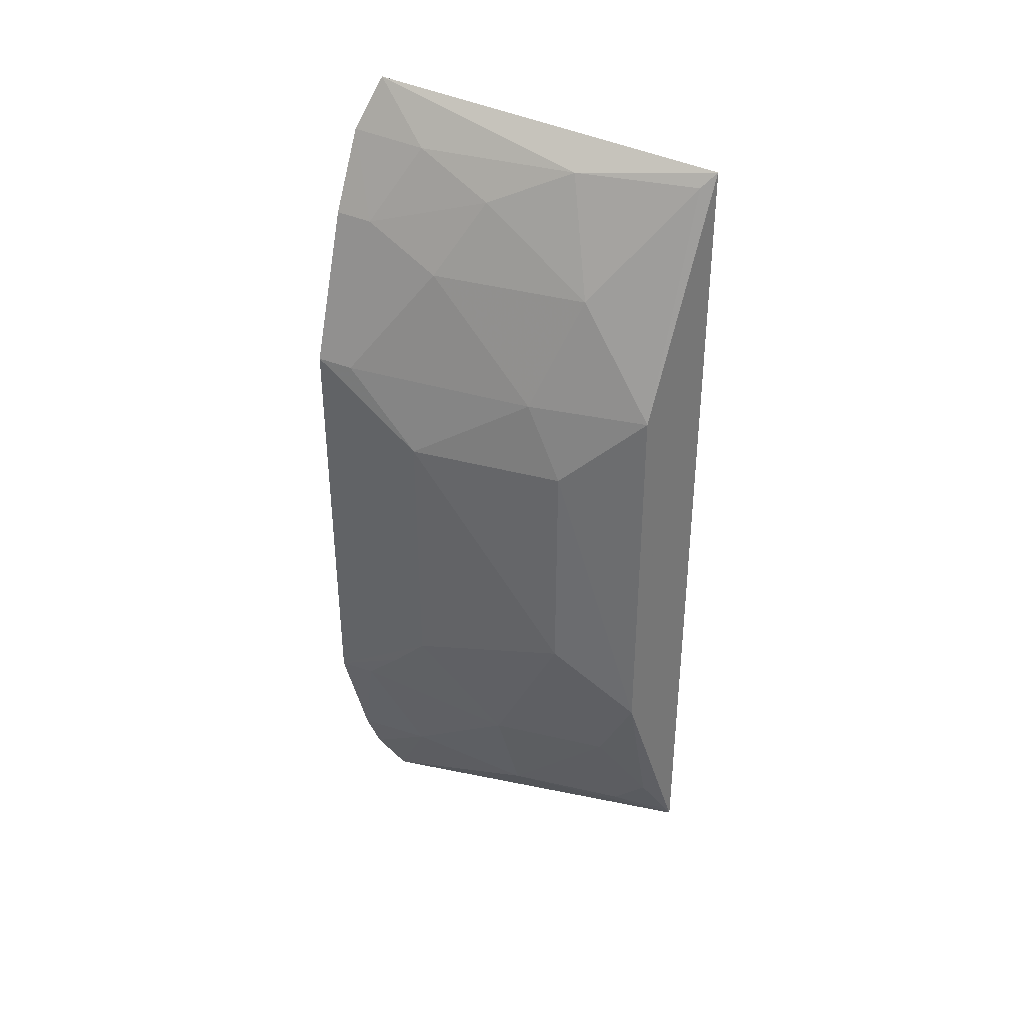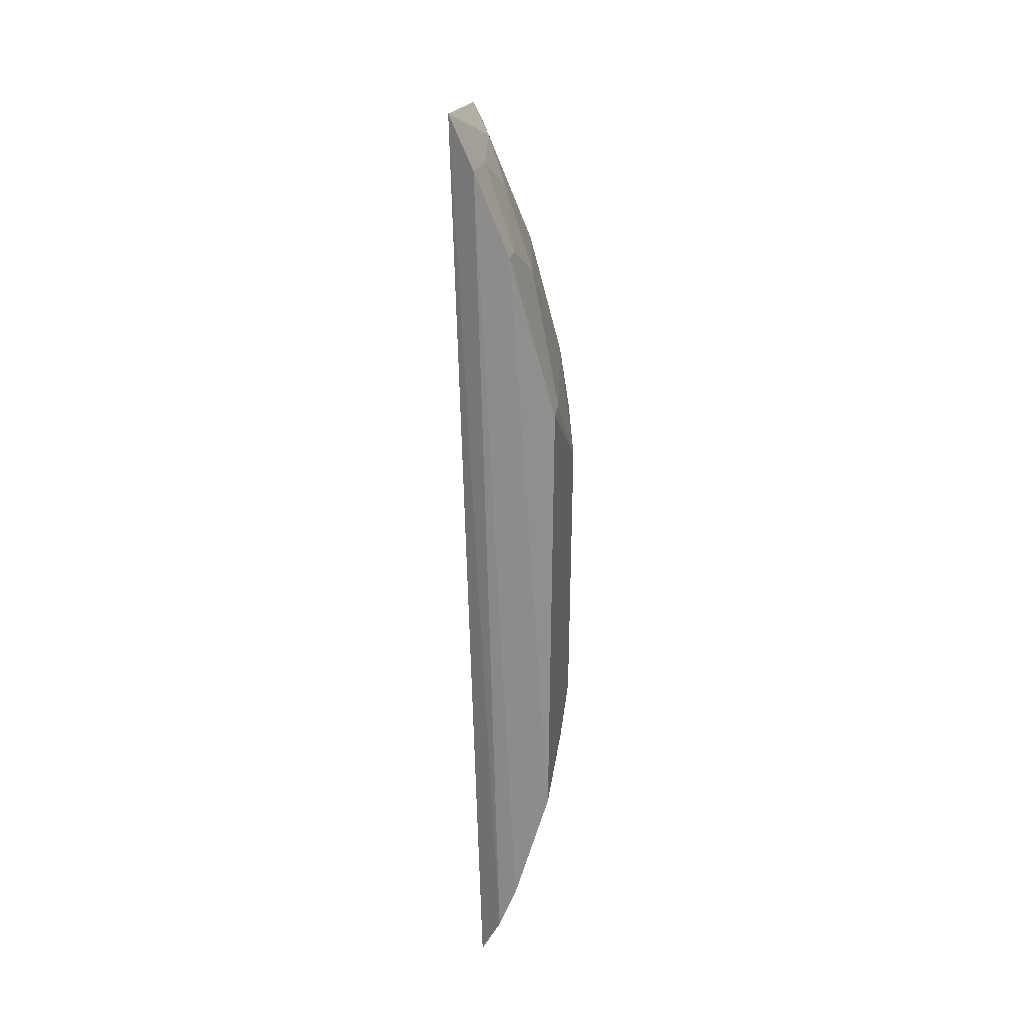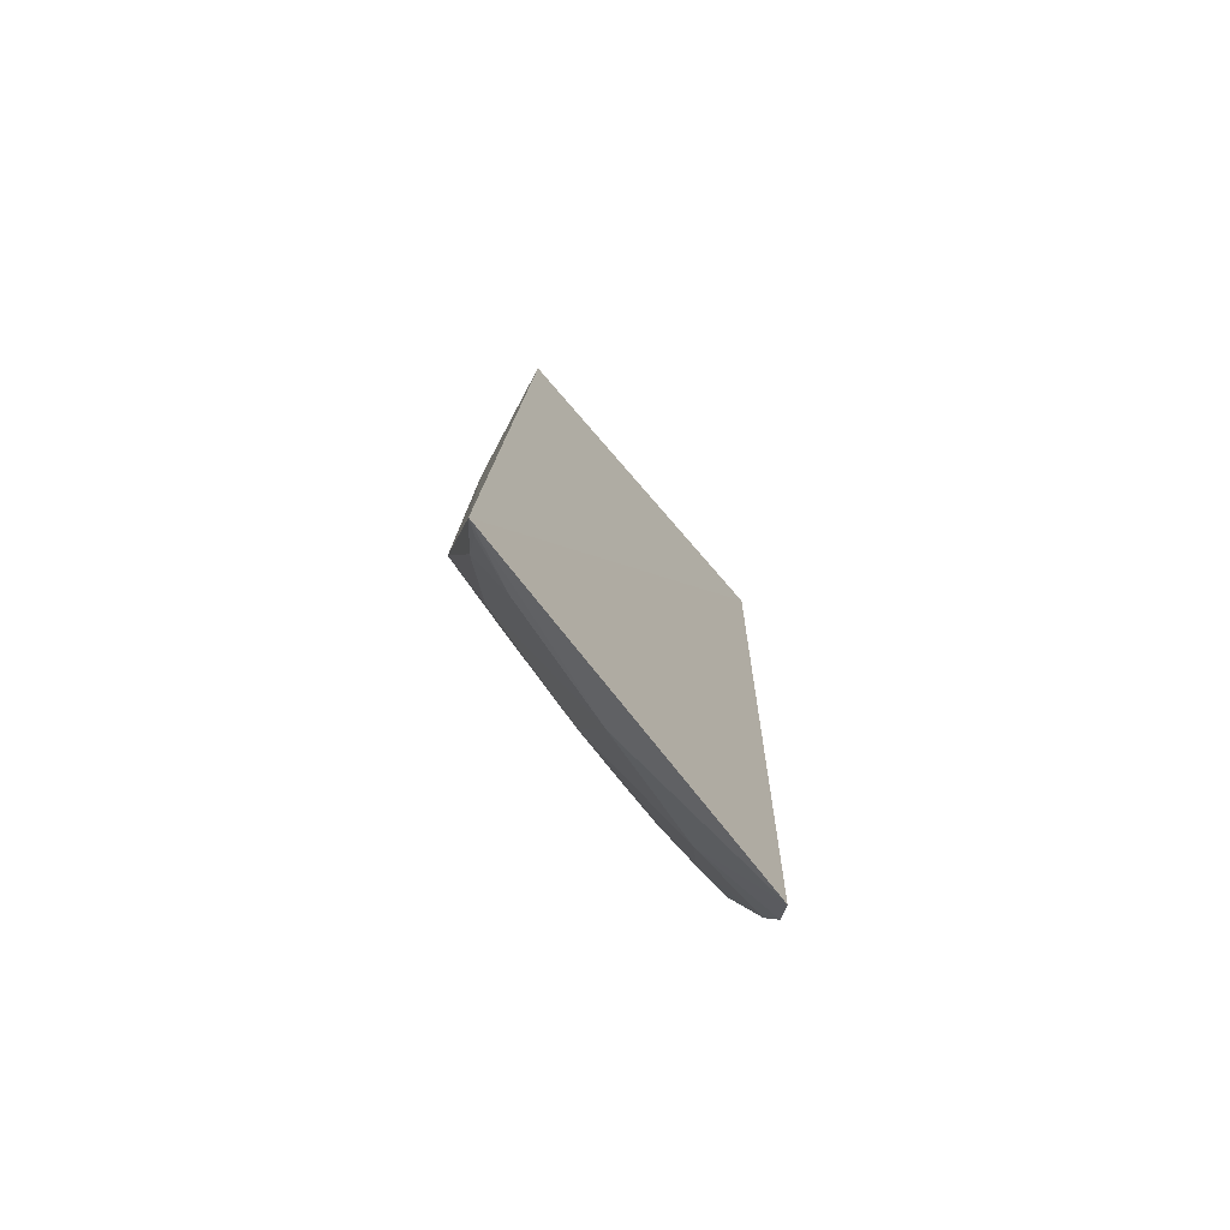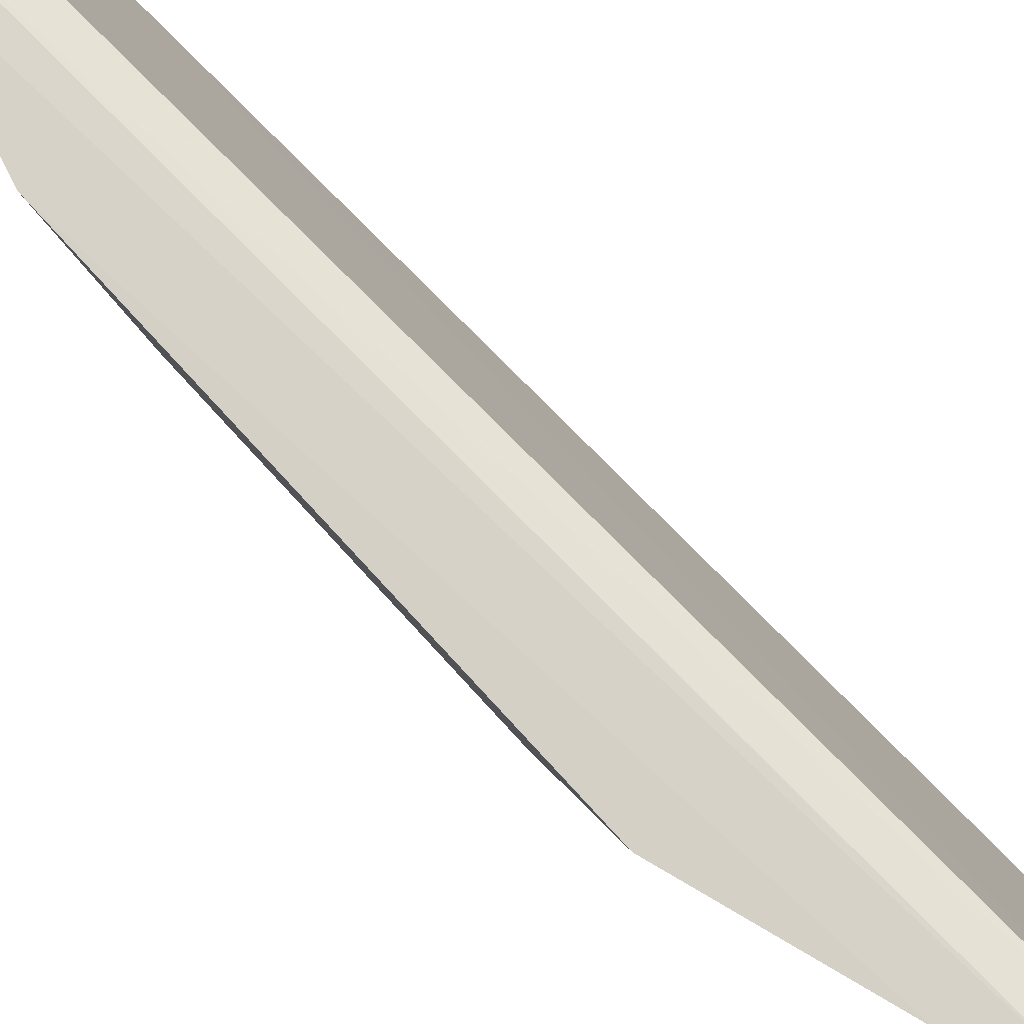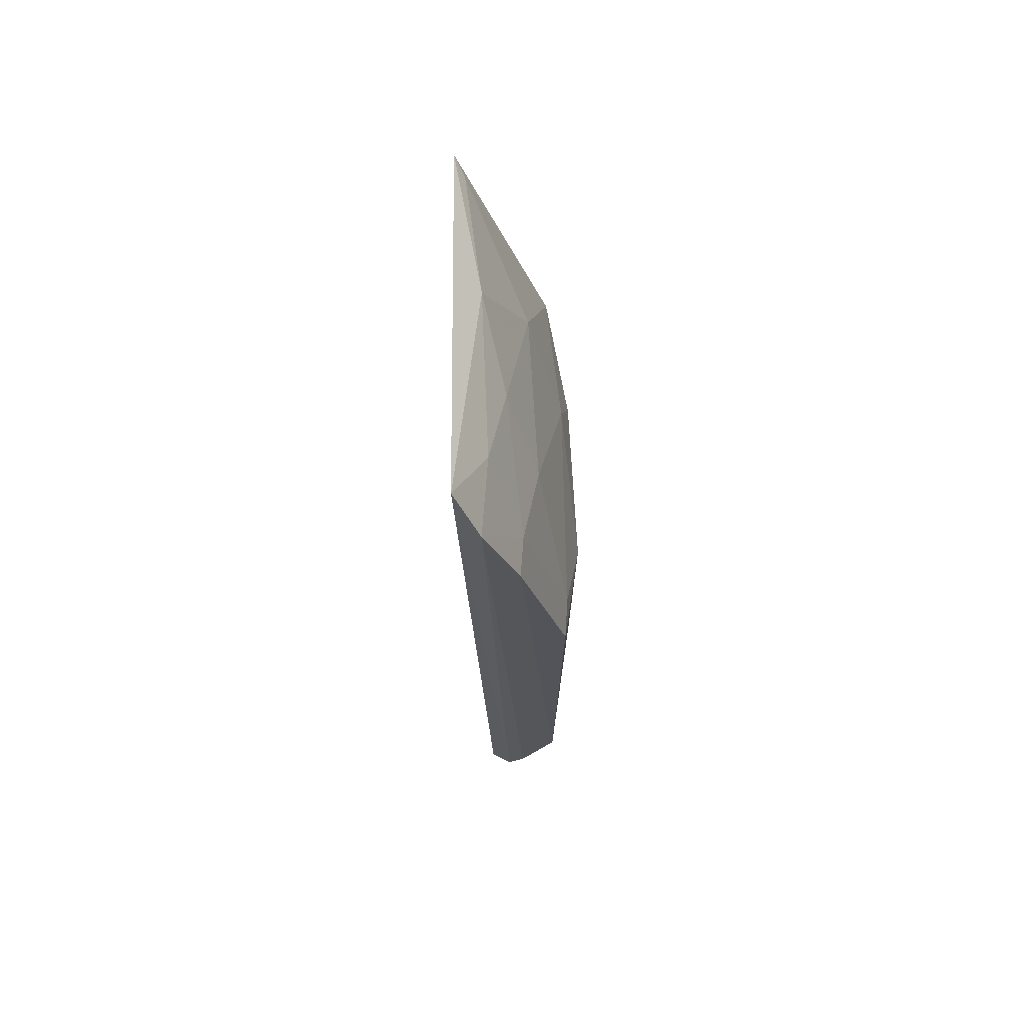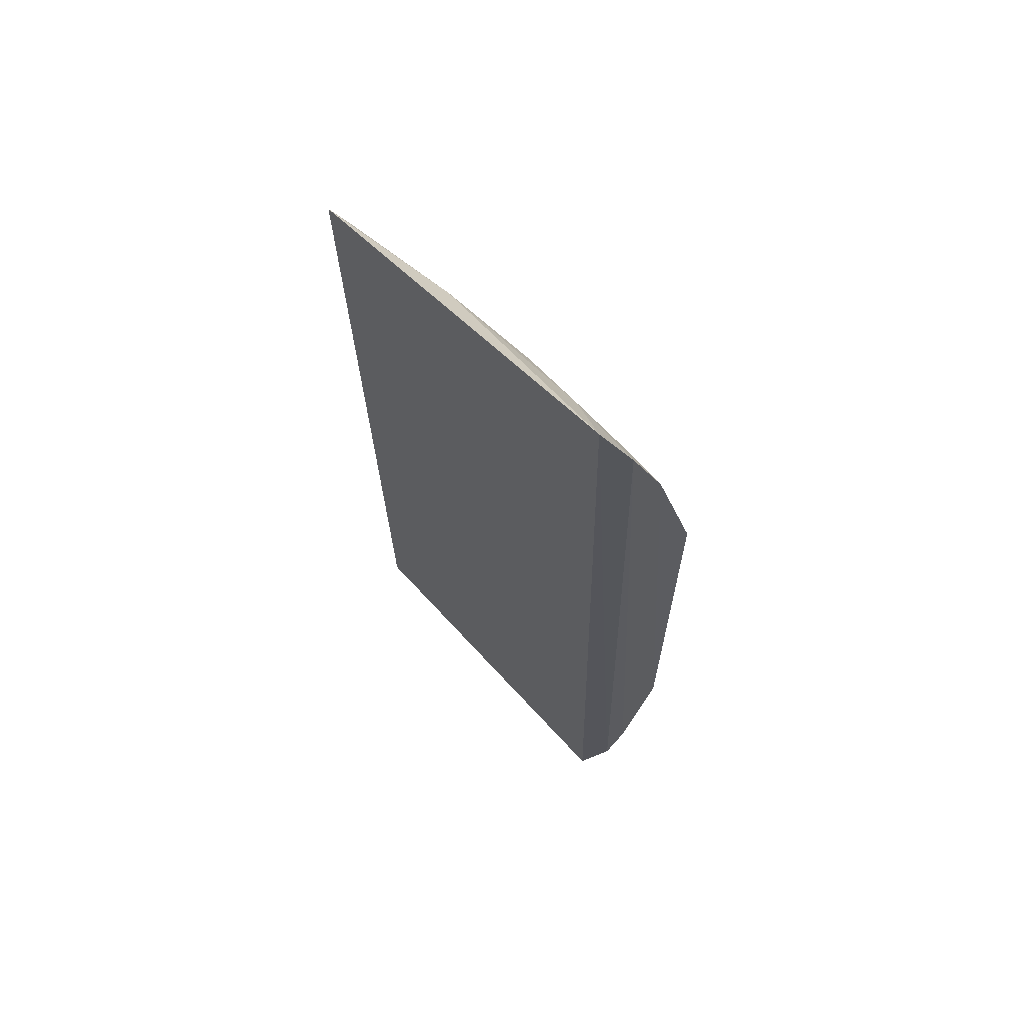
<metadata>
{"format":"obj","ext":"obj","renderer":"f3d","projection":"perspective","resolution":1024,"background":"white","views":[{"elev":35.7,"azim":124.9,"up":"+Y"},{"elev":21.6,"azim":15.1,"up":"+Y"},{"elev":-76.9,"azim":-127.2,"up":"+Y"},{"elev":79.2,"azim":136.8,"up":"+Z"},{"elev":68.7,"azim":12.1,"up":"+Y"},{"elev":63.8,"azim":-30.4,"up":"+Y"}]}
</metadata>
<code>
v 0.3291 -0.1627 -0.104
v 0.3565 -0.06823 -0.1254
v 0.3598 0.07652 -0.09641
v 0.3195 0.1817 -0.1018
v 0.2985 -0.1474 -0.2345
v 0.3383 -0.1449 -0.09747
v 0.3255 0.07548 -0.2276
v 0.3301 0.1632 -0.09636
v 0.3585 -0.08305 -0.09626
v 0.3399 -0.09706 -0.1684
v 0.3568 0.04722 -0.1399
v 0.2906 0.1659 -0.2313
v 0.3403 0.1182 -0.1396
v 0.3453 -0.1276 -0.09652
v 0.343 0.1336 -0.09619
v 0.3564 -0.08249 -0.1102
v 0.3269 -0.06818 -0.2282
v 0.3249 -0.1397 -0.1684
v 0.3559 -0.05381 -0.1398
v 0.3243 0.1177 -0.1977
v 0.311 0.1608 -0.1833
v 0.3577 0.07606 -0.1104
v 0.3261 0.1611 -0.1246
v 0.3408 -0.126 -0.1253
v 0.3258 -0.09706 -0.2126
v 0.341 0.04708 -0.1982
v 0.3418 -0.03958 -0.1986
v 0.2953 0.1604 -0.2269
v 0.3258 0.1467 -0.1542
v 0.3406 0.07556 -0.1837
v 0.341 0.1327 -0.1101
v 0.3107 -0.1257 -0.227
v 0.3105 -0.1398 -0.2126
v 0.3025 -0.1427 -0.2299
f 5 1 4
f 6 4 1
f 8 4 6
f 11 3 9
f 12 7 5
f 12 5 4
f 14 8 6
f 15 9 3
f 15 14 9
f 15 8 14
f 16 10 2
f 16 2 9
f 16 9 14
f 17 5 7
f 18 1 5
f 19 11 9
f 19 9 2
f 19 2 10
f 21 12 4
f 22 3 11
f 23 21 4
f 23 4 8
f 24 16 14
f 24 10 16
f 24 18 10
f 24 14 6
f 24 6 1
f 24 1 18
f 25 17 10
f 25 10 18
f 26 17 7
f 27 19 10
f 27 10 17
f 27 17 26
f 27 26 11
f 27 11 19
f 28 20 7
f 28 7 12
f 28 21 20
f 28 12 21
f 29 13 20
f 29 20 21
f 29 21 23
f 30 22 11
f 30 13 22
f 30 11 26
f 30 20 13
f 30 26 7
f 30 7 20
f 31 22 13
f 31 15 3
f 31 3 22
f 31 29 23
f 31 13 29
f 31 23 8
f 31 8 15
f 32 5 17
f 32 17 25
f 33 32 25
f 33 25 18
f 33 18 5
f 34 33 5
f 34 5 32
f 34 32 33

</code>
